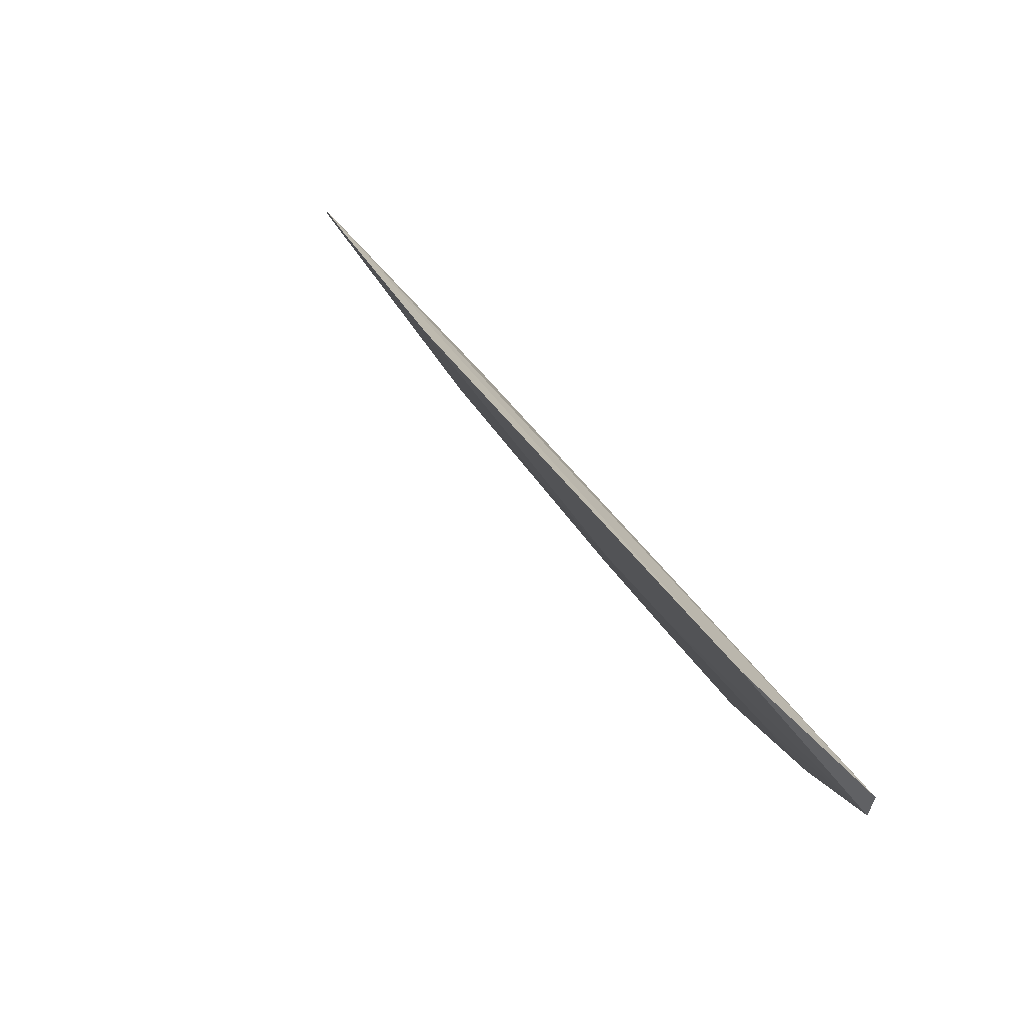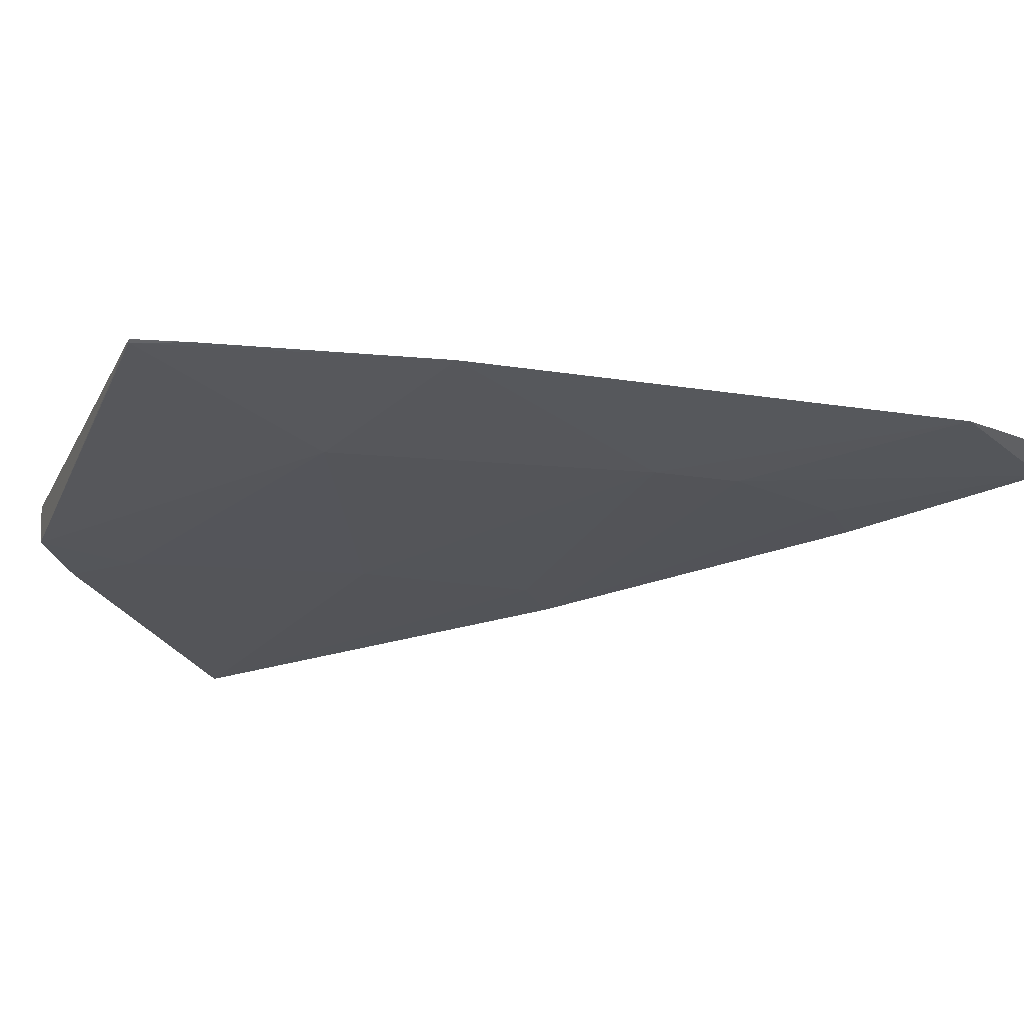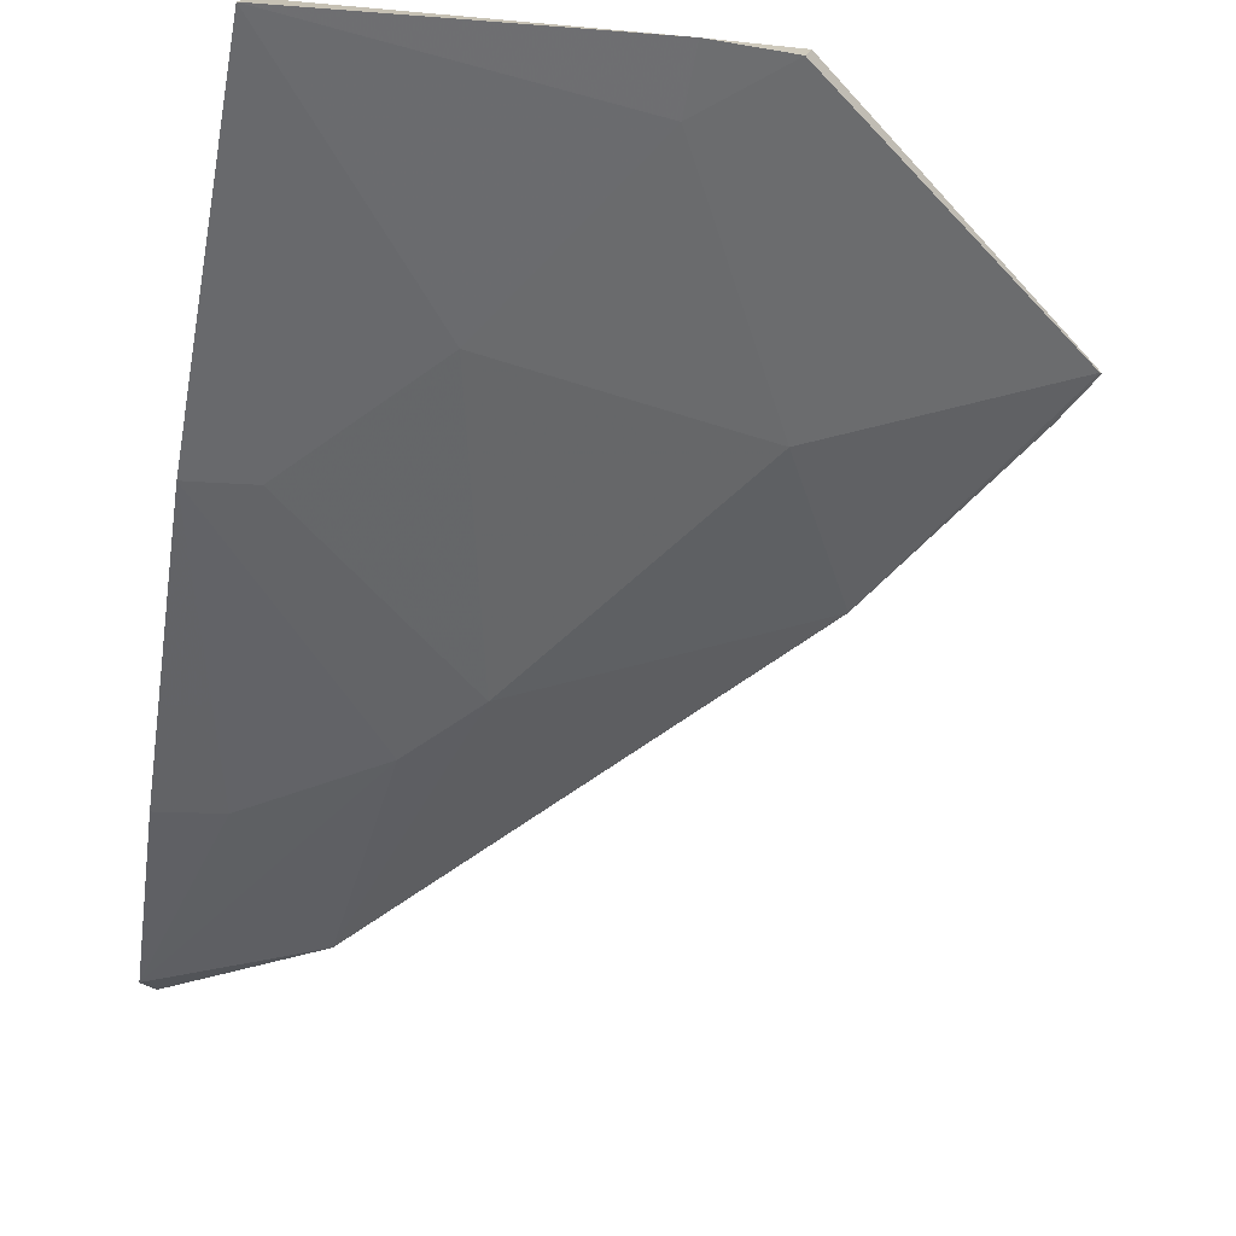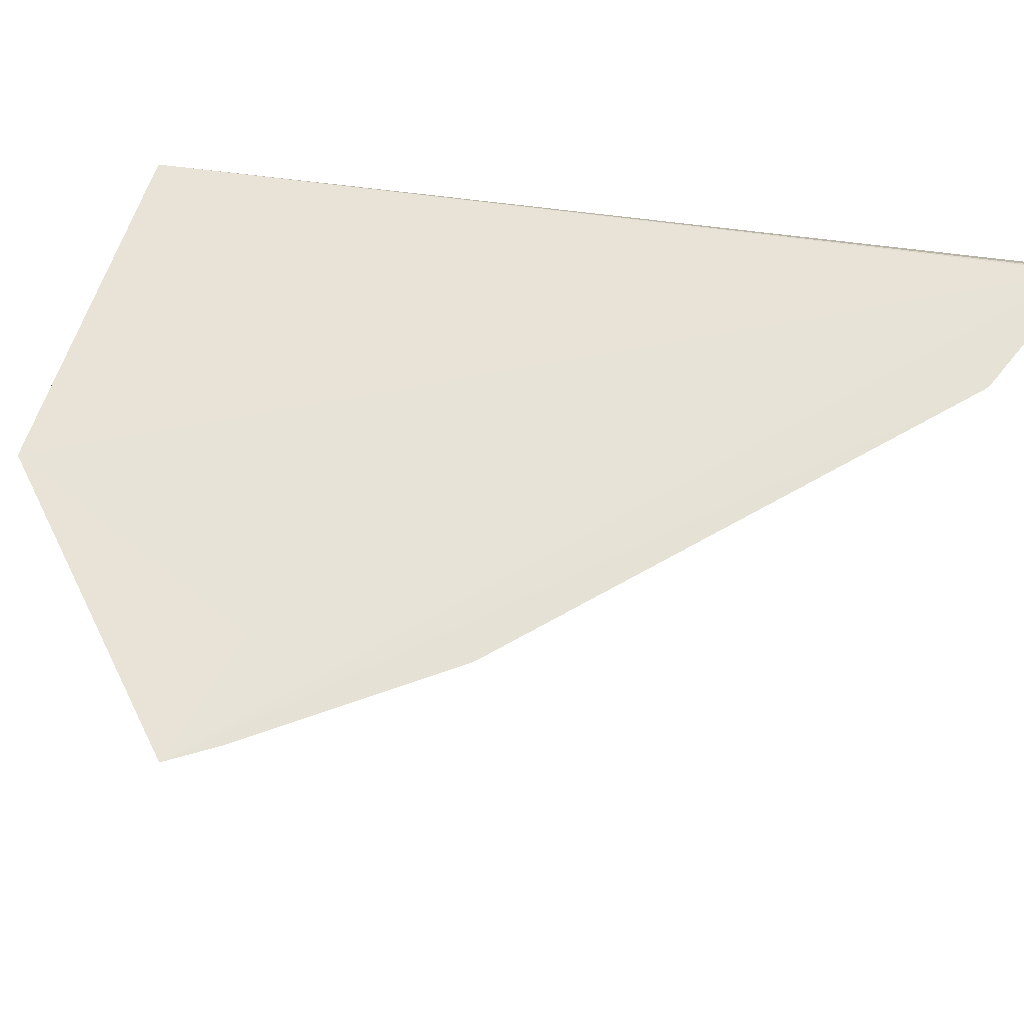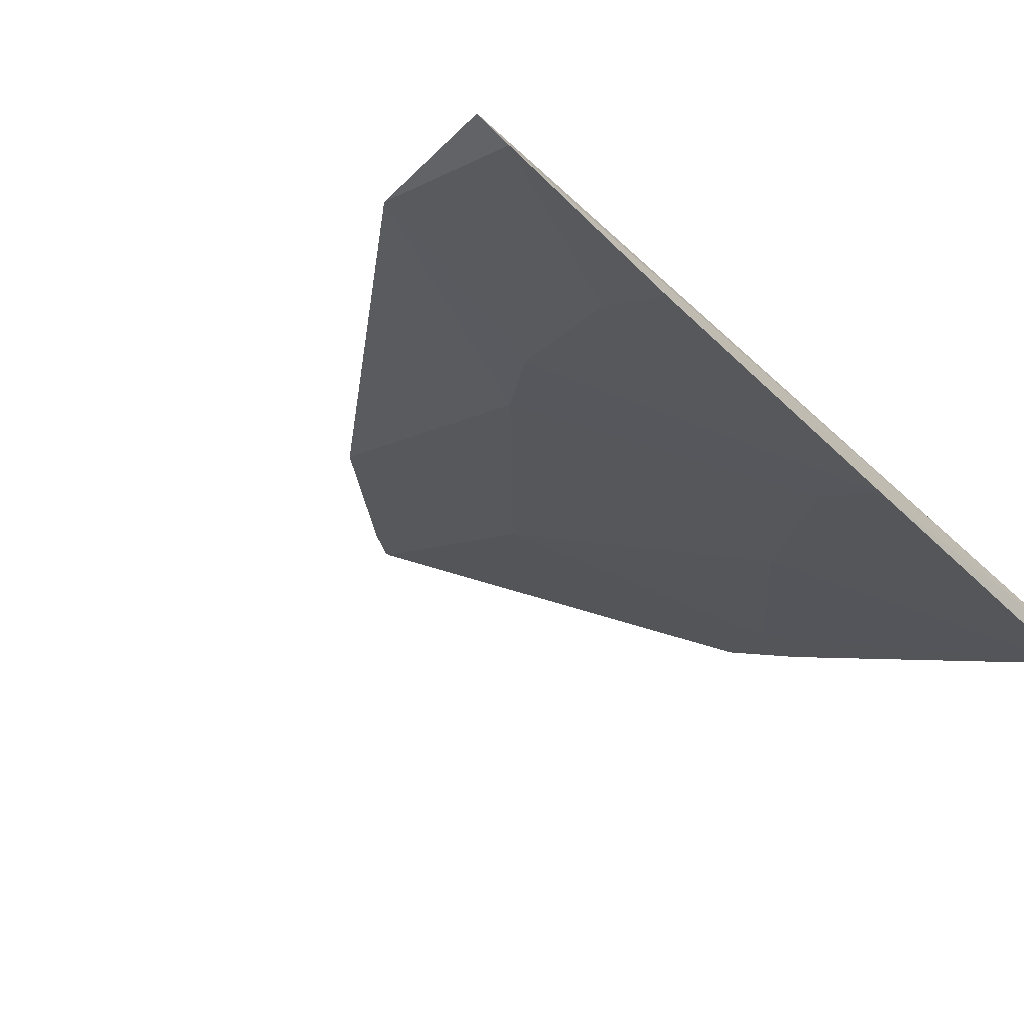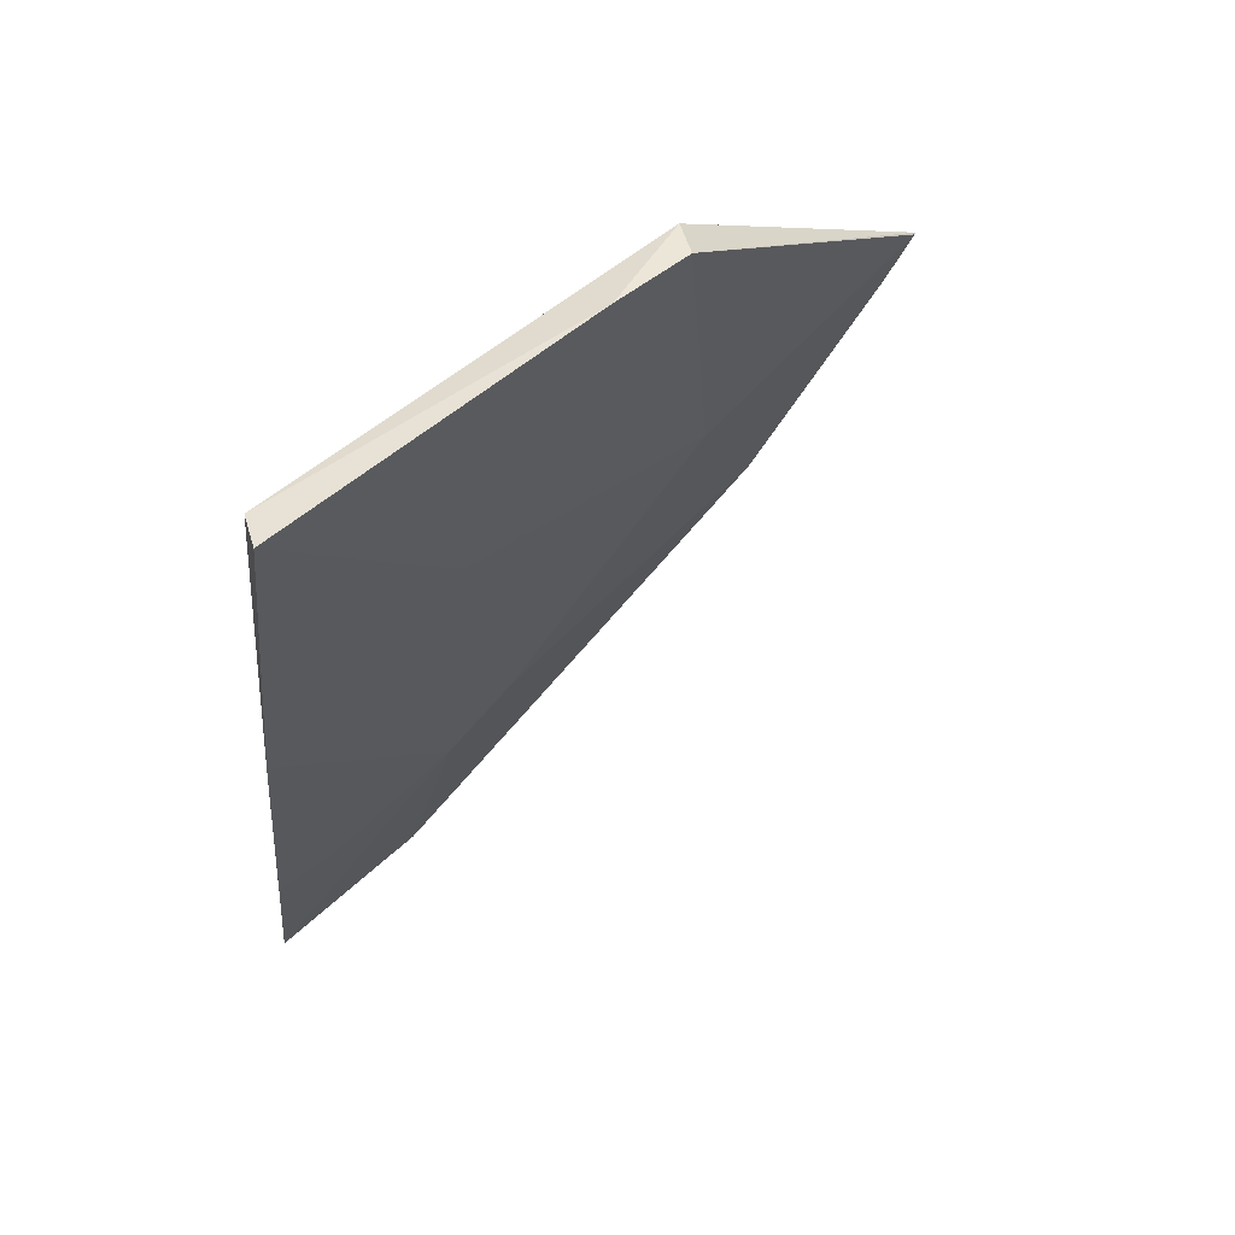
<metadata>
{"format":"obj","ext":"obj","renderer":"f3d","projection":"perspective","resolution":1024,"background":"white","views":[{"elev":-74.9,"azim":-38.6,"up":"+Y"},{"elev":-11.2,"azim":-71.4,"up":"+Z"},{"elev":-63.0,"azim":170.6,"up":"+Z"},{"elev":64.7,"azim":-76.1,"up":"+Z"},{"elev":-20.6,"azim":37.4,"up":"+Z"},{"elev":56.9,"azim":151.5,"up":"+Y"}]}
</metadata>
<code>
v -0.2817 -0.4036 0.04895
v -0.2785 -0.3989 0.04392
v -0.2817 -0.1903 0.01217
v -0.3716 -0.1896 0.03187
v -0.4363 -0.2441 0.0494
v -0.2823 -0.3891 0.04683
v -0.3151 -0.3882 0.0494
v -0.4049 -0.2521 0.04604
v -0.28 -0.1892 0.004572
v -0.2776 -0.2776 0.01846
v -0.3699 -0.1887 0.02432
v -0.3522 -0.1874 0.02012
v -0.3371 -0.322 0.03792
v -0.2924 -0.3524 0.03565
v -0.322 -0.3371 0.03792
v -0.401 -0.2987 0.0494
v -0.3821 -0.2622 0.03717
v -0.2778 -0.353 0.03328
v -0.2921 -0.2772 0.02107
v -0.3519 -0.2021 0.02189
v -0.4357 -0.2438 0.04882
v -0.3219 -0.2471 0.02189
v -0.4299 -0.2552 0.0494
f 1 2 3
f 6 1 3
f 6 3 4
f 6 4 1
f 7 2 1
f 7 1 5
f 8 5 1
f 8 1 4
f 8 4 5
f 10 9 3
f 10 3 2
f 11 5 4
f 12 4 3
f 12 3 9
f 12 11 4
f 15 2 7
f 15 7 13
f 15 14 2
f 15 10 14
f 16 13 7
f 16 7 5
f 17 13 16
f 18 14 10
f 18 10 2
f 18 2 14
f 19 15 13
f 19 10 15
f 19 9 10
f 20 17 11
f 20 11 12
f 20 12 9
f 21 17 16
f 21 5 11
f 21 11 17
f 22 19 13
f 22 13 17
f 22 9 19
f 22 20 9
f 22 17 20
f 23 21 16
f 23 16 5
f 23 5 21

</code>
